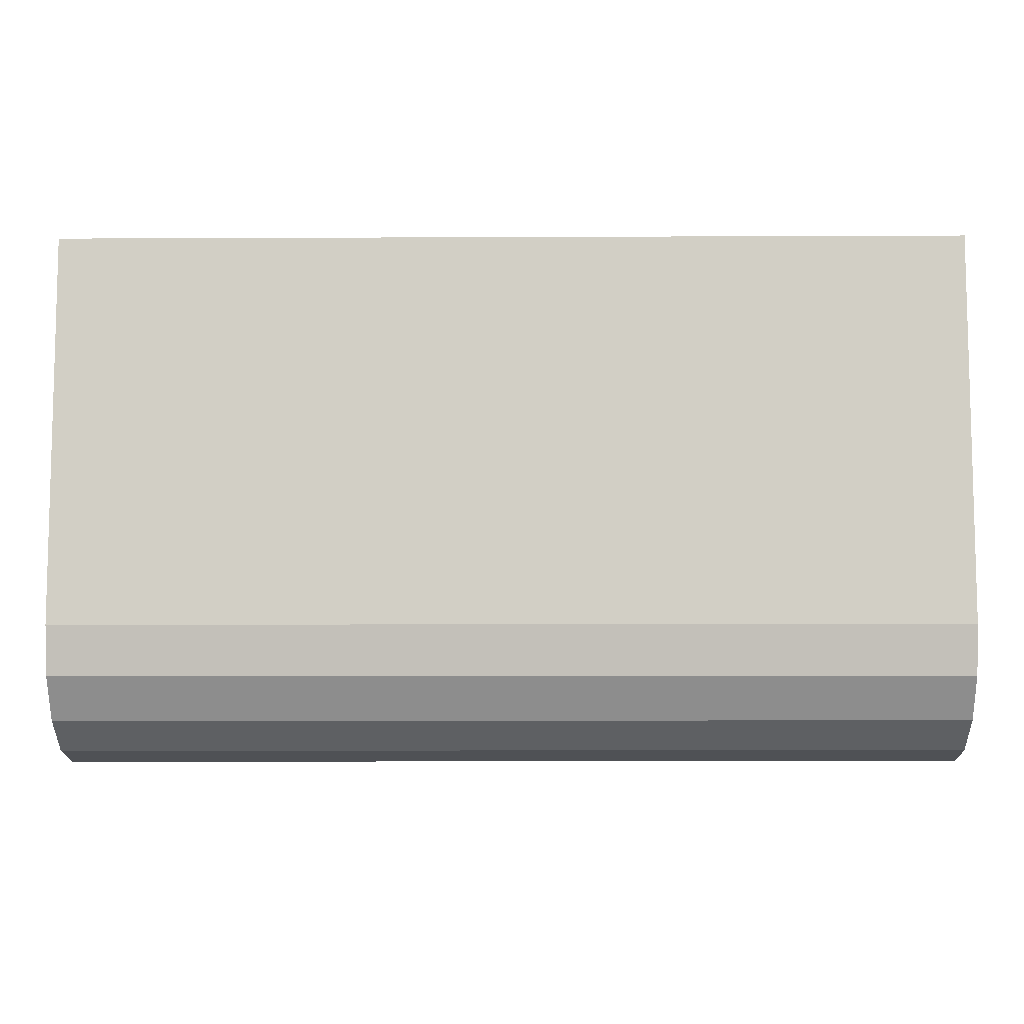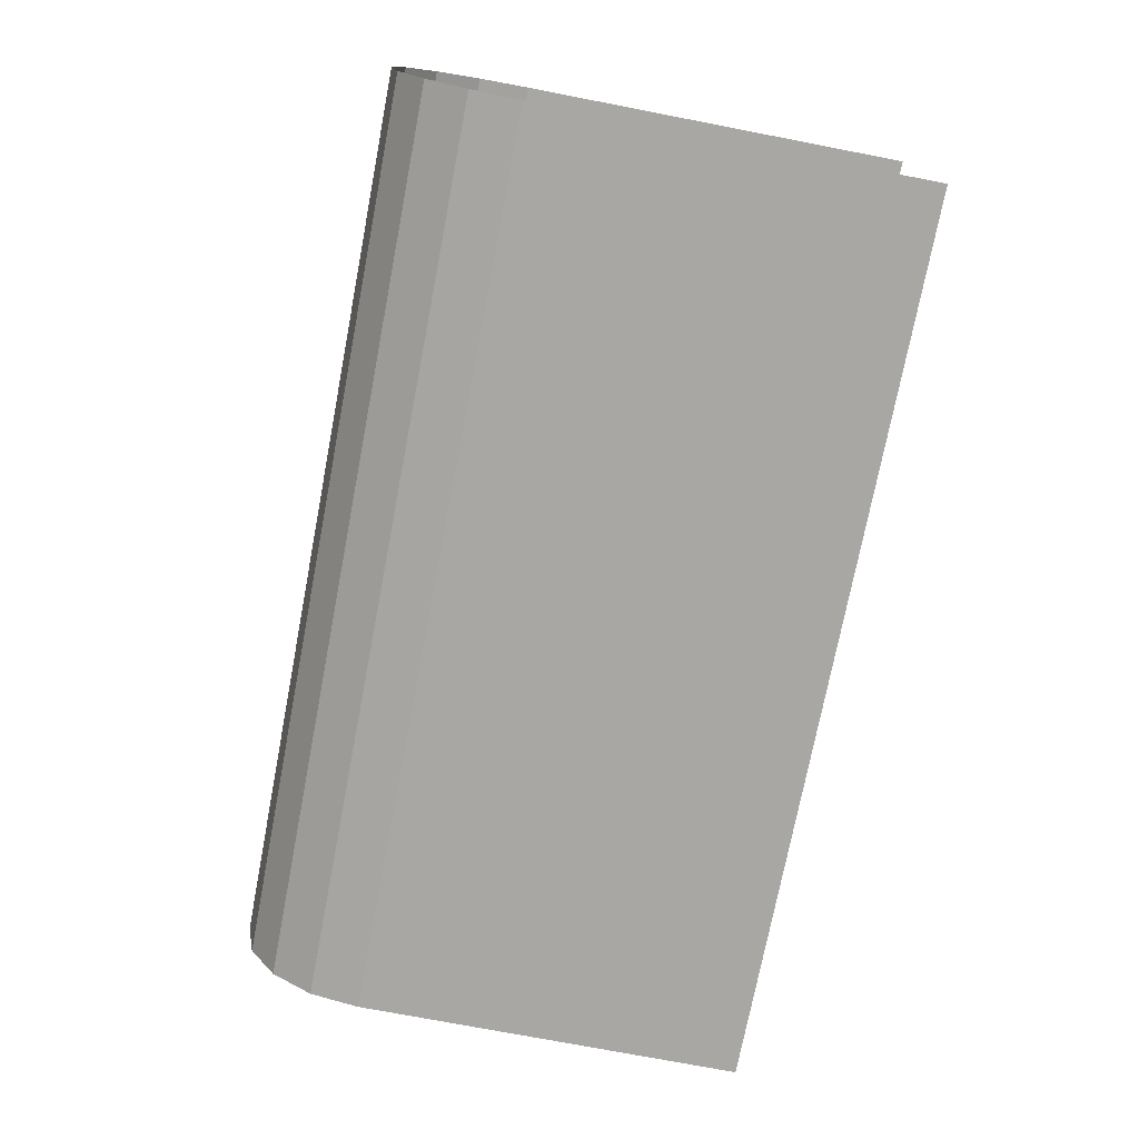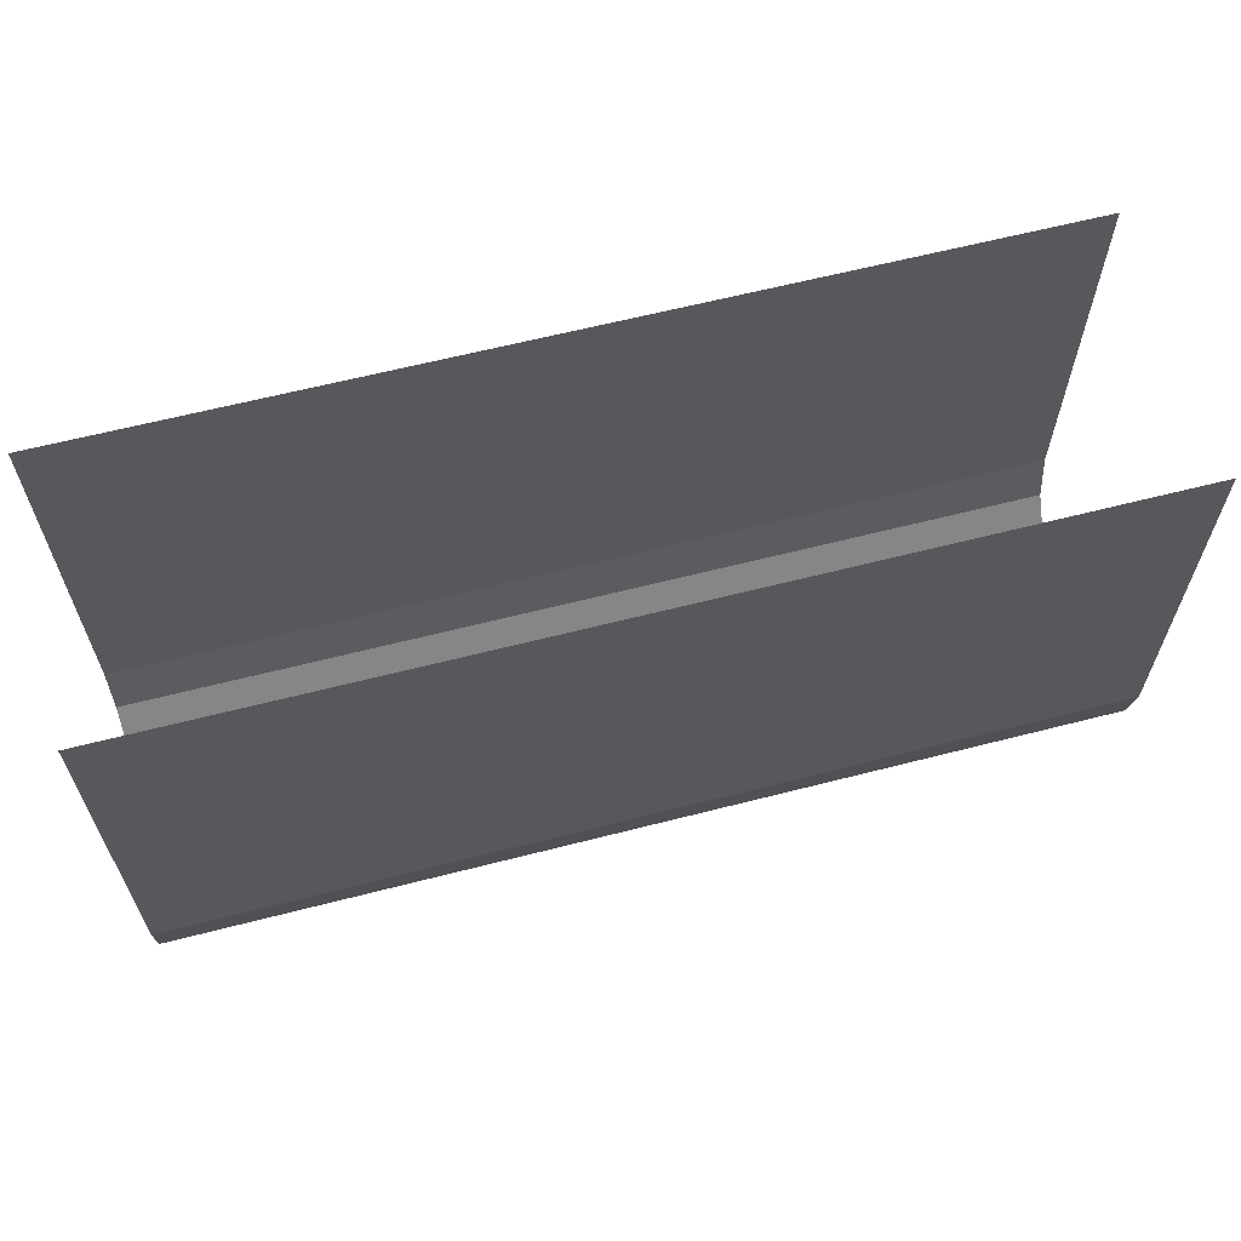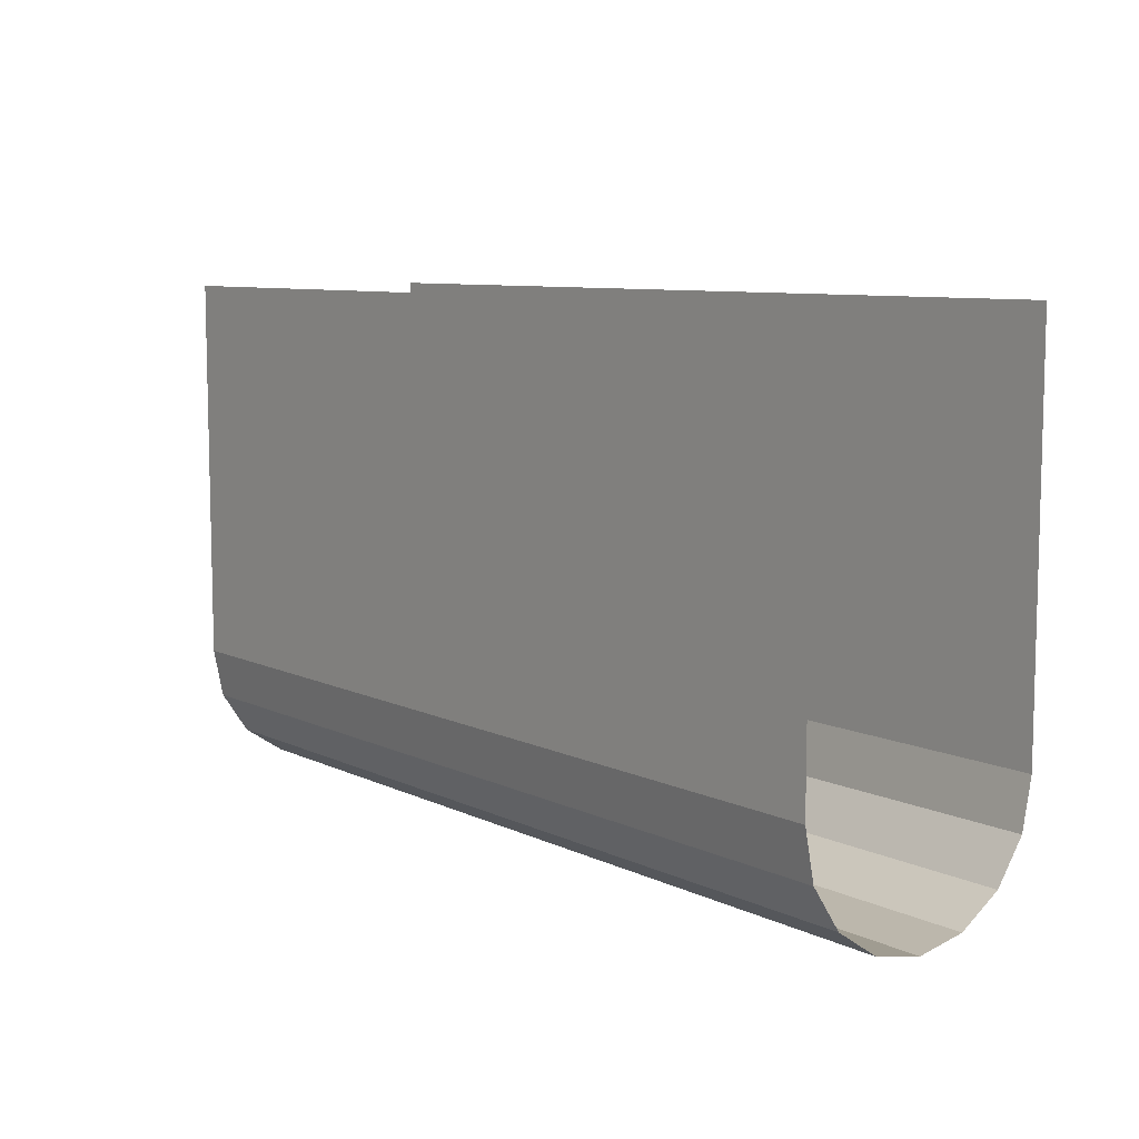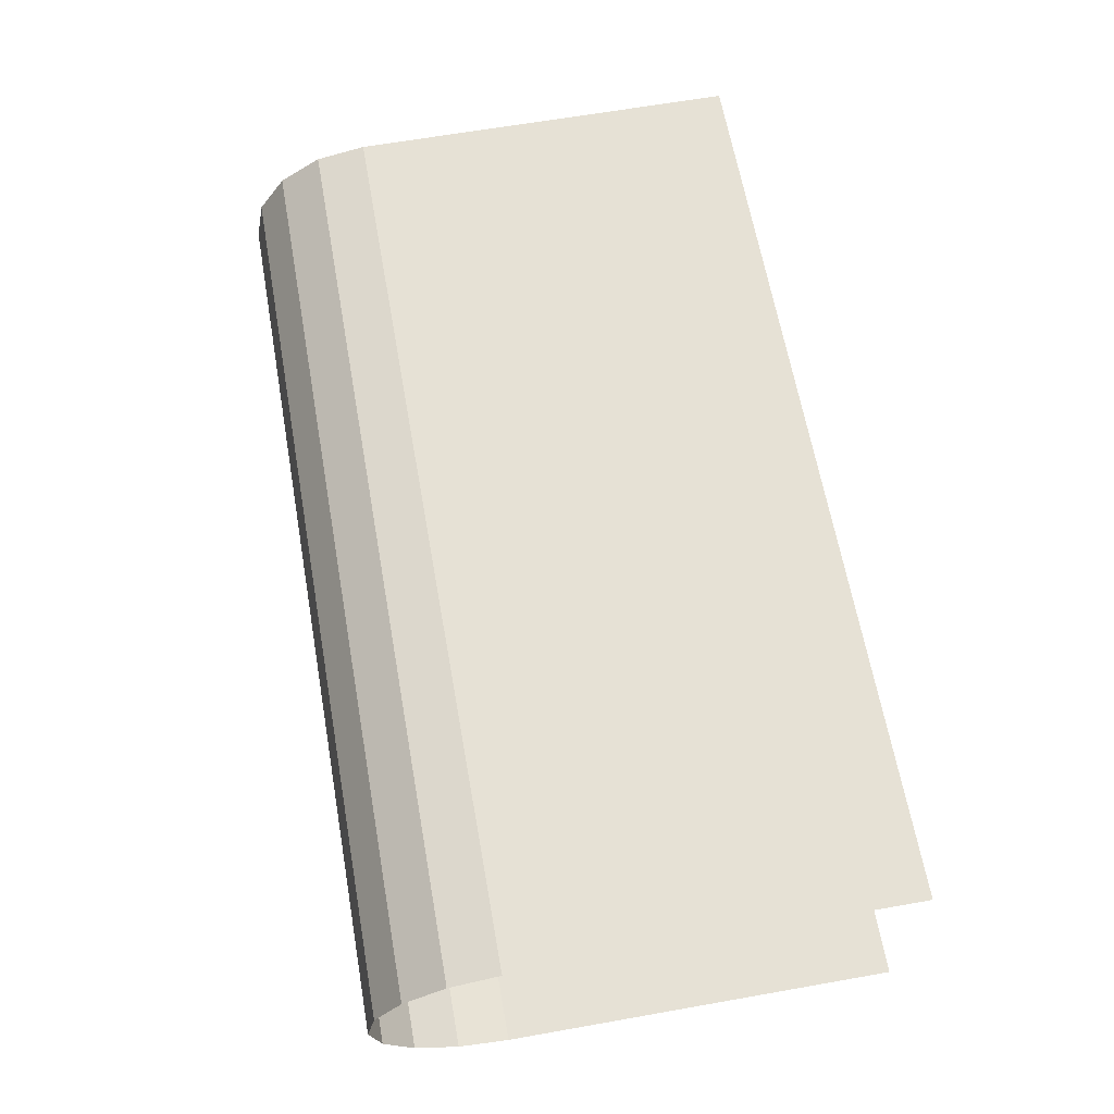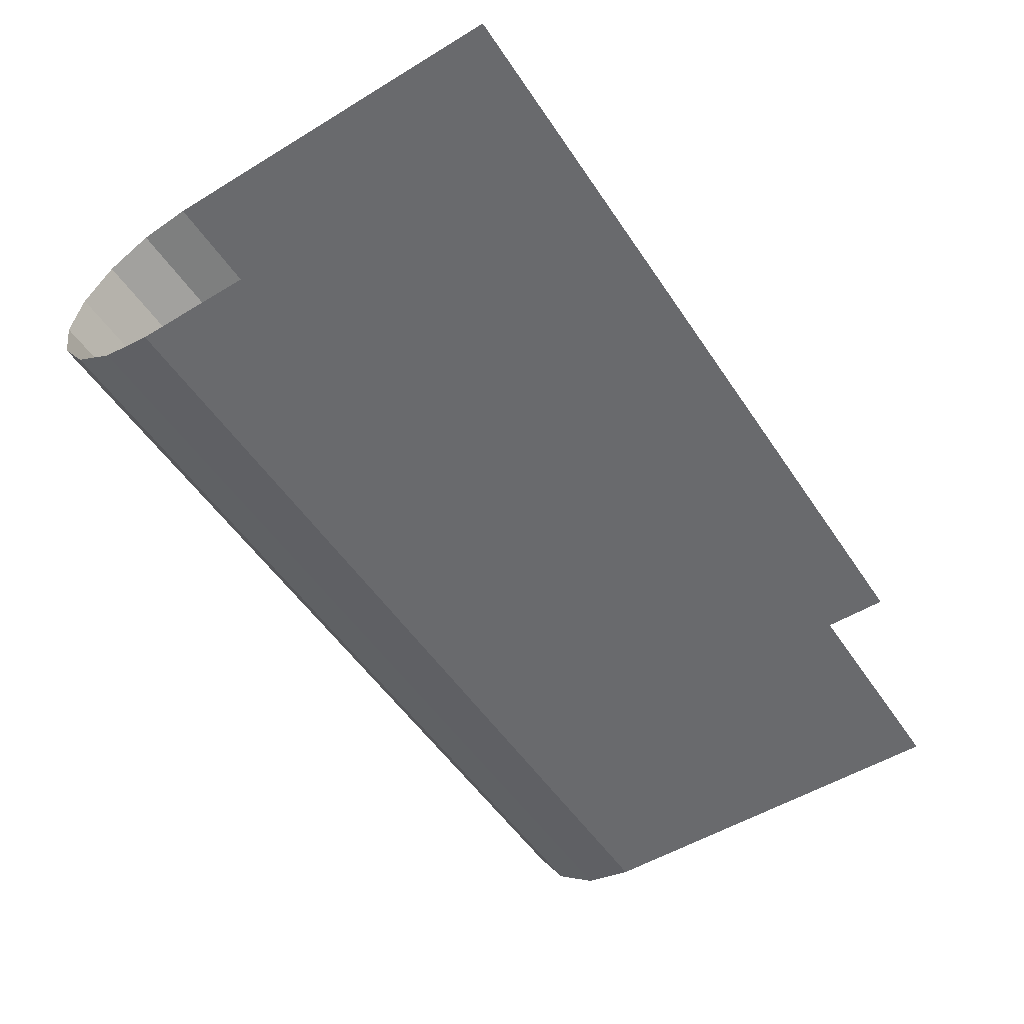
<metadata>
{"format":"obj","ext":"obj","renderer":"f3d","projection":"perspective","resolution":1024,"background":"white","views":[{"elev":-8.4,"azim":0.7,"up":"+Z"},{"elev":-74.4,"azim":-100.9,"up":"+Y"},{"elev":62.7,"azim":-14.6,"up":"+Z"},{"elev":8.5,"azim":-128.1,"up":"+Z"},{"elev":64.3,"azim":-100.1,"up":"+Y"},{"elev":-53.0,"azim":-57.0,"up":"+Y"}]}
</metadata>
<code>
o belt_front_outer_Cylinder.005
v -0.4375 0.4375 -0.375
v 0.4375 0.4375 -0.375
v -0.4375 0.428 -0.4228
v 0.4375 0.428 -0.4228
v -0.4375 0.4009 -0.4634
v 0.4375 0.4009 -0.4634
v -0.4375 0.3603 -0.4905
v 0.4375 0.3603 -0.4905
v -0.4375 0.3125 -0.5
v 0.4375 0.3125 -0.5
v -0.4375 0.2647 -0.4905
v 0.4375 0.2647 -0.4905
v -0.4375 0.2241 -0.4634
v 0.4375 0.2241 -0.4634
v -0.4375 0.197 -0.4228
v 0.4375 0.197 -0.4228
v -0.4375 0.1875 -0.375
v 0.4375 0.1875 -0.375
v 0.4375 0.4375 0
v -0.4375 0.4375 0
v -0.4375 0.1875 -0
v 0.4375 0.1875 -0
f 1 2 4 3
f 3 4 6 5
f 5 6 8 7
f 7 8 10 9
f 9 10 12 11
f 11 12 14 13
f 13 14 16 15
f 15 16 18 17
f 19 2 1 20
f 21 17 18 22
o belt_front_inner_Cylinder.016
v -0.4375 0.4375 -0.375
v 0.4375 0.4375 -0.375
v -0.4375 0.428 -0.4228
v 0.4375 0.428 -0.4228
v -0.4375 0.4009 -0.4634
v 0.4375 0.4009 -0.4634
v -0.4375 0.3603 -0.4905
v 0.4375 0.3603 -0.4905
v -0.4375 0.3125 -0.5
v 0.4375 0.3125 -0.5
v -0.4375 0.2647 -0.4905
v 0.4375 0.2647 -0.4905
v -0.4375 0.2241 -0.4634
v 0.4375 0.2241 -0.4634
v -0.4375 0.197 -0.4228
v 0.4375 0.197 -0.4228
v -0.4375 0.1875 -0.375
v 0.4375 0.1875 -0.375
v 0.4375 0.4375 0
v -0.4375 0.4375 0
v -0.4375 0.1875 -0
v 0.4375 0.1875 -0
f 23 25 26 24
f 25 27 28 26
f 27 29 30 28
f 29 31 32 30
f 31 33 34 32
f 33 35 36 34
f 35 37 38 36
f 37 39 40 38
f 41 42 23 24
f 43 44 40 39

</code>
